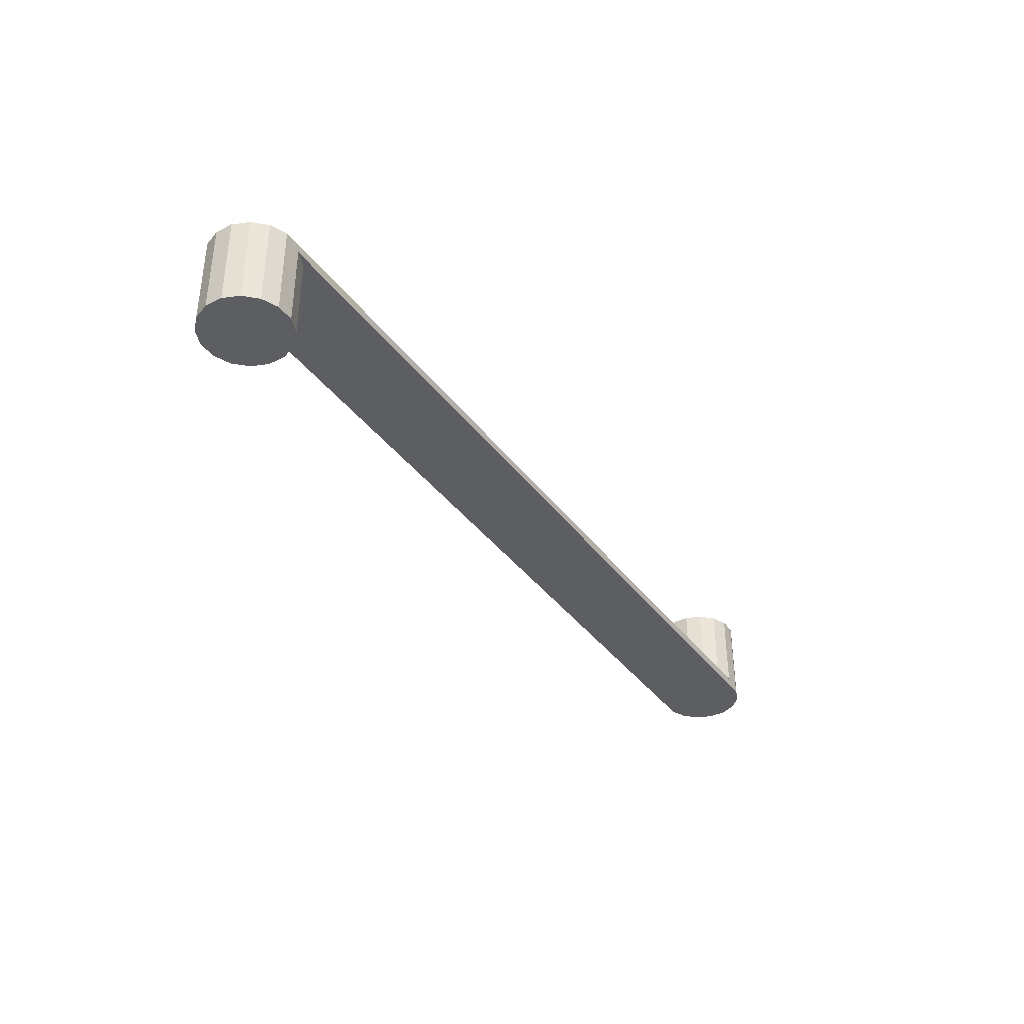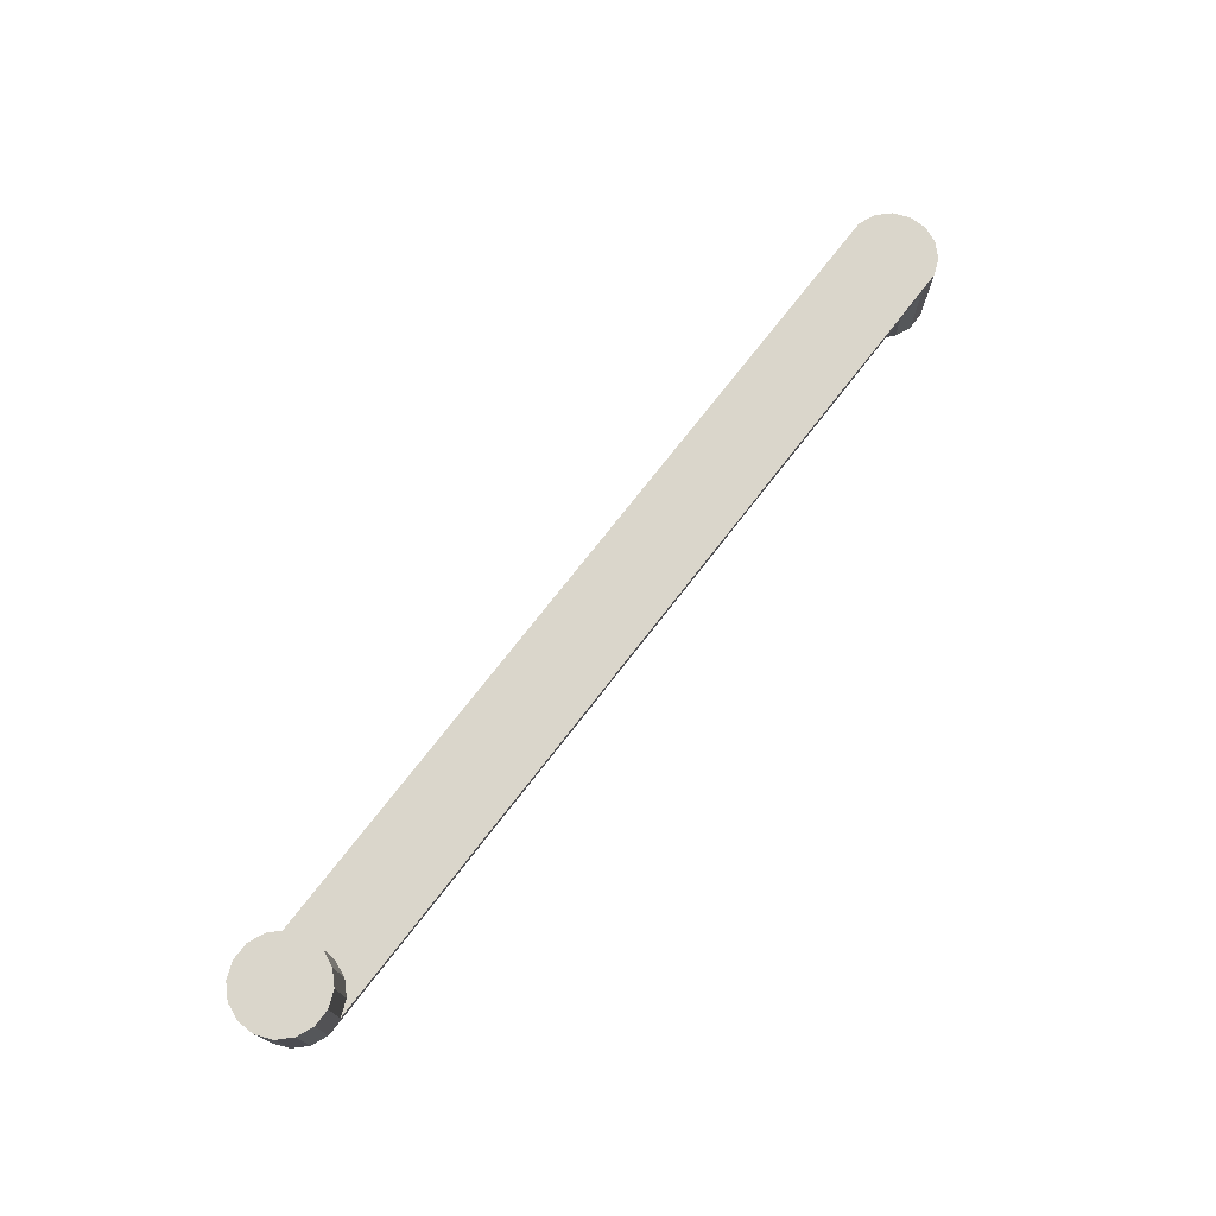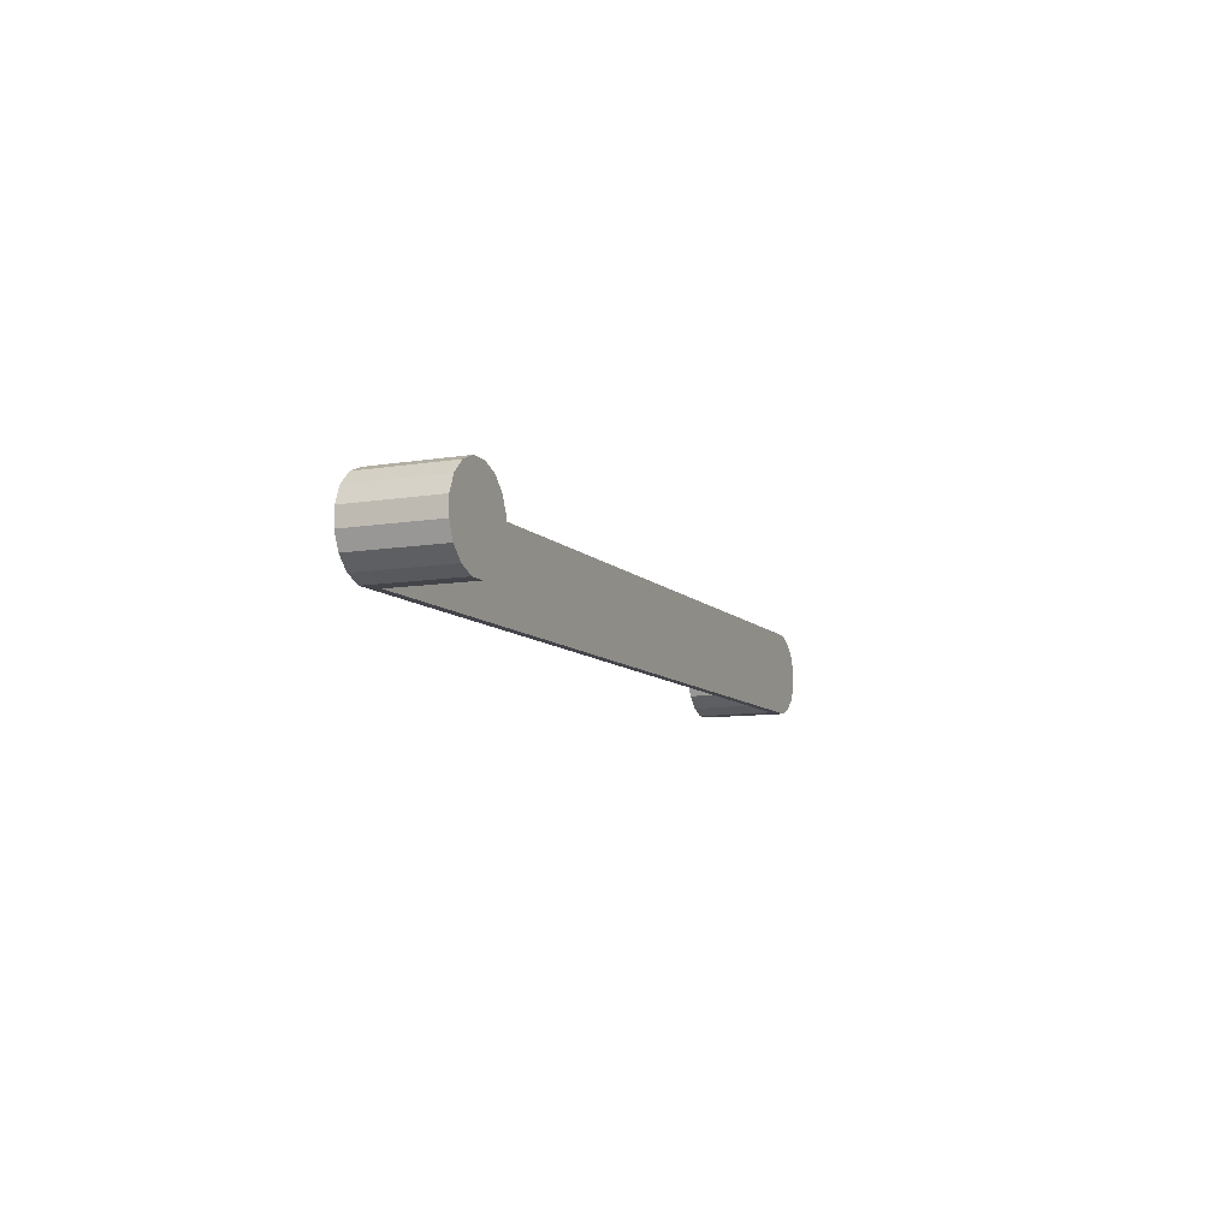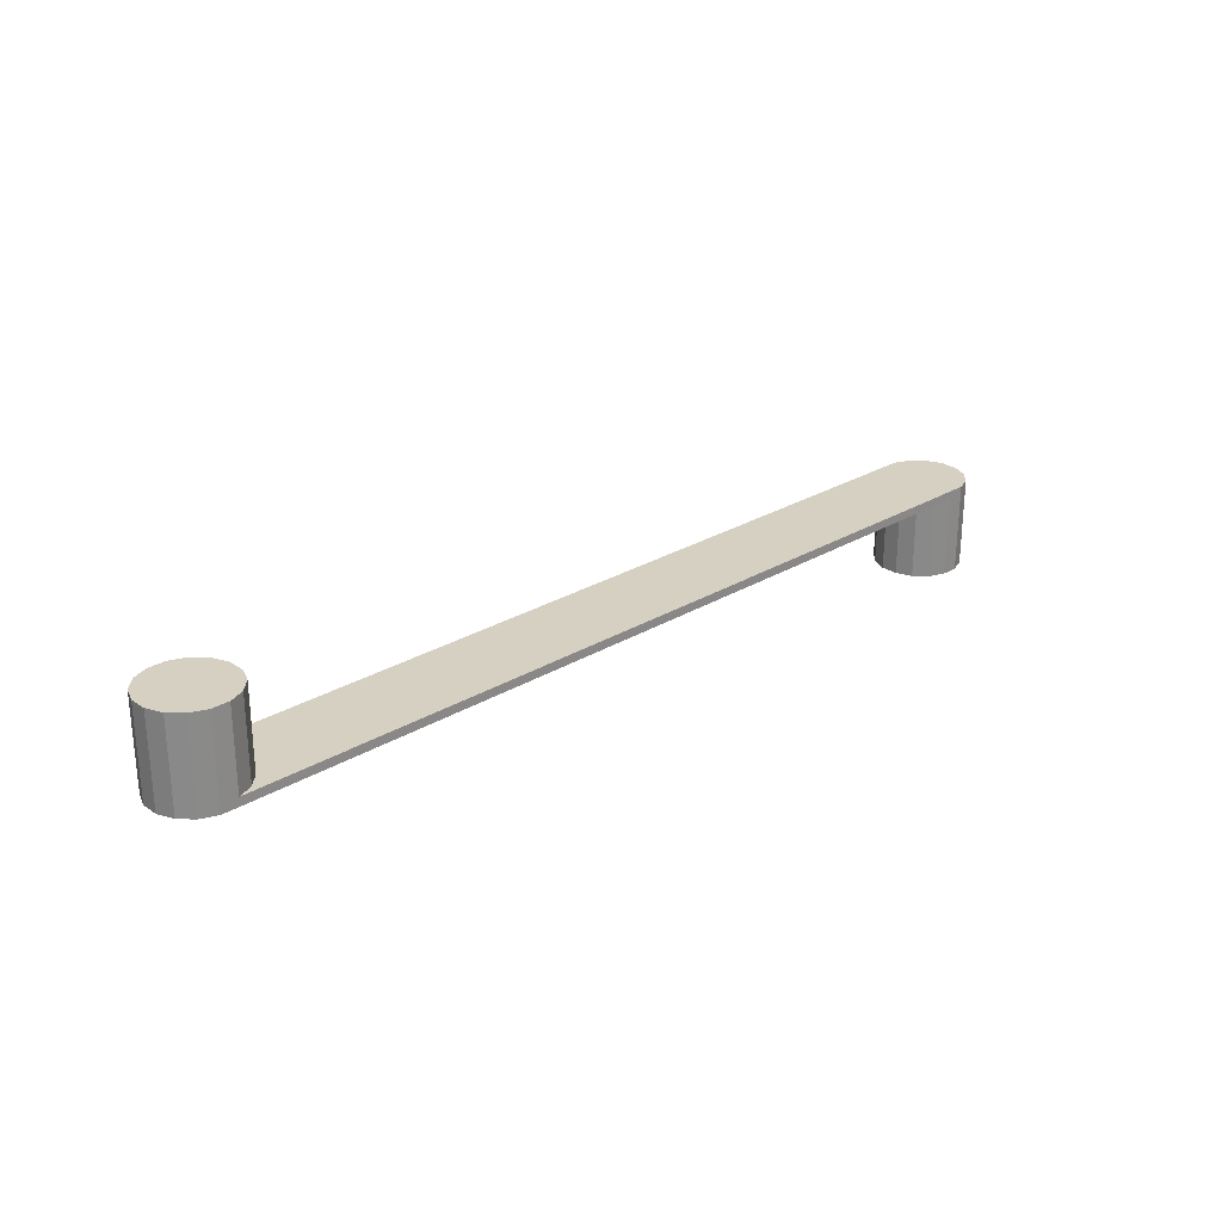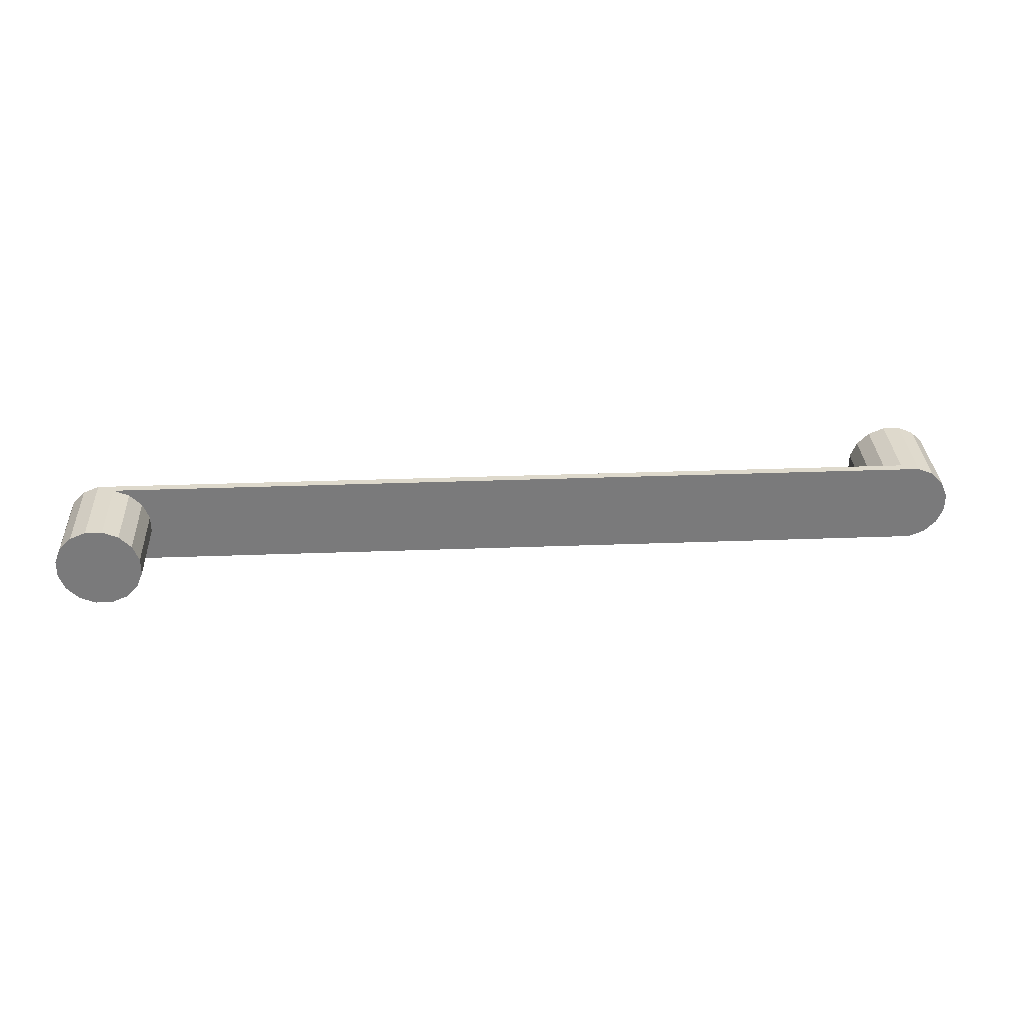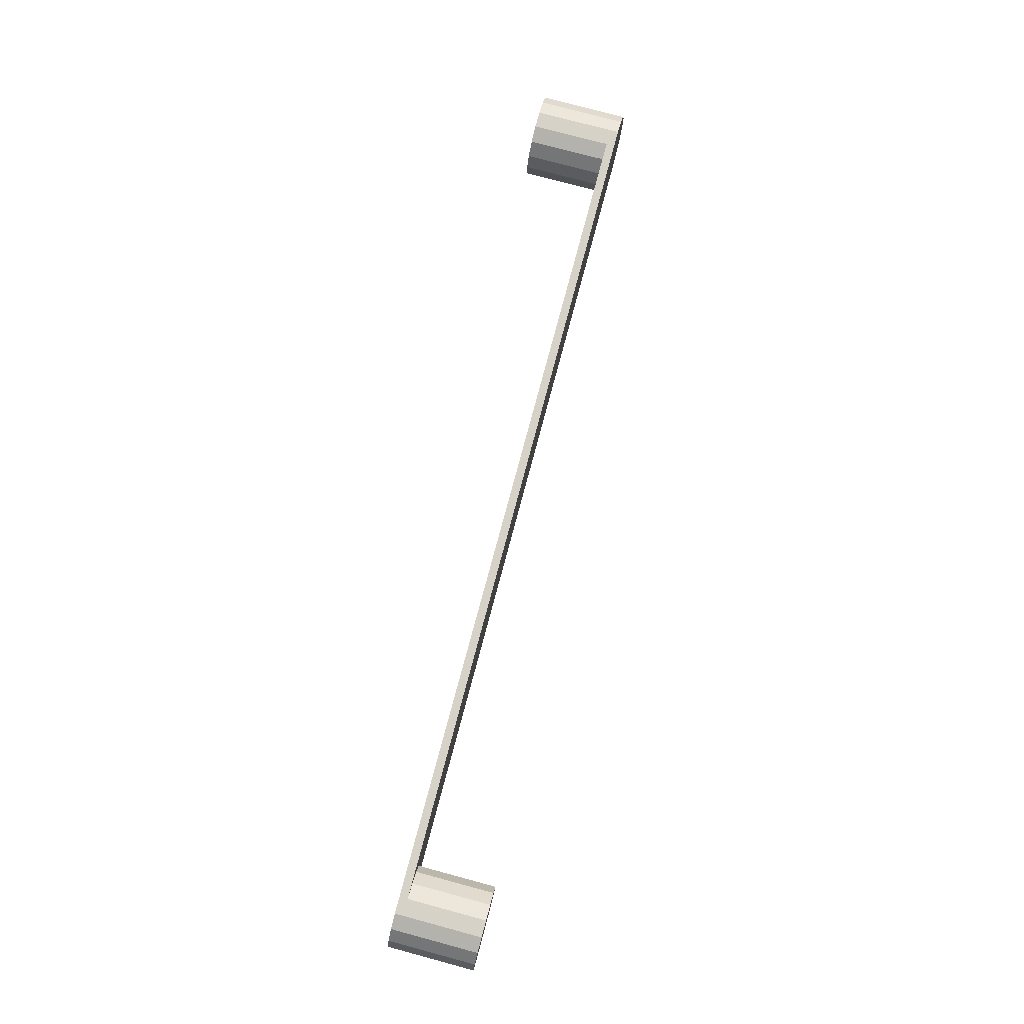
<metadata>
{"format":"obj","ext":"obj","renderer":"f3d","projection":"perspective","resolution":1024,"background":"white","views":[{"elev":-37.9,"azim":-57.7,"up":"+Y"},{"elev":74.0,"azim":127.8,"up":"+Y"},{"elev":-9.2,"azim":-66.1,"up":"+Z"},{"elev":26.5,"azim":136.8,"up":"+Y"},{"elev":32.1,"azim":-3.0,"up":"+Z"},{"elev":77.5,"azim":105.0,"up":"+Z"}]}
</metadata>
<code>
o Bigarm_Bigarm.001
v 4.717 0.05 -0.4239
v 4.901 0.05 -0.5
v 4.717 1 -0.4239
v 4.901 1 -0.5
v 4.576 0.05 -0.2832
v 4.576 1 -0.2832
v 4.5 0.05 -0.09946
v 4.5 1 -0.09946
v 4.5 0.05 0.09946
v 4.5 1 0.09946
v 4.576 0.05 0.2832
v 4.576 1 0.2832
v 4.717 0.05 0.4239
v 4.717 1 0.4239
v 4.901 0.05 0.5
v 4.901 1 0.5
v 5.099 1 0.5
v 5.283 1 0.4239
v 5.099 -0.05 0.5
v 5.283 -0.05 0.4239
v 5.424 1 0.2832
v 5.424 -0.05 0.2832
v 5.5 1 0.09946
v 5.5 -0.05 0.09946
v 5.5 1 -0.09946
v 5.5 -0.05 -0.09946
v 5.424 1 -0.2832
v 5.424 -0.05 -0.2832
v 5.283 1 -0.4239
v 5.283 -0.05 -0.4239
v 5.099 1 -0.5
v 5.099 -0.05 -0.5
v -5.099 -1 -0.5
v -5.099 -1 0.5
v -4.901 -1 -0.5
v -4.901 -1 0.5
v -4.717 -1 -0.4239
v -4.717 -1 0.4239
v -4.576 -1 -0.2832
v -4.576 -1 0.2832
v -4.5 -1 -0.09946
v -4.5 -1 0.09946
v -5.283 -1 0.4239
v -5.283 -1 -0.4239
v -5.424 -1 0.2832
v -5.424 -1 -0.2832
v -5.5 -1 0.09946
v -5.5 -1 -0.09946
v -5.099 0.05 -0.5
v -5.283 0.05 -0.4239
v -5.424 0.05 -0.2832
v -5.5 0.05 -0.09946
v -5.5 0.05 0.09946
v -5.424 0.05 0.2832
v -5.283 0.05 0.4239
v -5.099 0.05 0.5
v -4.901 -0.05 0.5
v -4.717 -0.05 0.4239
v -4.576 -0.05 0.2832
v -4.5 -0.05 0.09946
v -4.5 -0.05 -0.09946
v -4.576 -0.05 -0.2832
v -4.717 -0.05 -0.4239
v -4.901 -0.05 -0.5
f 1 3 2
f 3 4 2
f 5 6 1
f 6 3 1
f 7 8 5
f 8 6 5
f 9 10 7
f 10 8 7
f 11 12 9
f 12 10 9
f 13 14 11
f 14 12 11
f 15 16 13
f 16 14 13
f 17 19 18
f 19 20 18
f 18 20 21
f 20 22 21
f 21 22 23
f 22 24 23
f 23 24 25
f 24 26 25
f 25 26 27
f 26 28 27
f 27 28 29
f 28 30 29
f 29 30 31
f 30 32 31
f 31 4 17
f 4 16 17
f 4 3 16
f 3 14 16
f 3 6 14
f 6 12 14
f 6 8 12
f 8 10 12
f 17 18 31
f 18 29 31
f 18 21 29
f 21 27 29
f 21 23 27
f 23 25 27
f 33 35 34
f 35 36 34
f 35 37 36
f 37 38 36
f 37 39 38
f 39 40 38
f 39 41 40
f 41 42 40
f 34 43 33
f 43 44 33
f 43 45 44
f 45 46 44
f 45 47 46
f 47 48 46
f 49 33 50
f 33 44 50
f 50 44 51
f 44 46 51
f 51 46 52
f 46 48 52
f 52 48 53
f 48 47 53
f 53 47 54
f 47 45 54
f 54 45 55
f 45 43 55
f 55 43 56
f 43 34 56
f 57 36 58
f 36 38 58
f 58 38 59
f 38 40 59
f 59 40 60
f 40 42 60
f 60 42 61
f 42 41 61
f 61 41 62
f 41 39 62
f 62 39 63
f 39 37 63
f 63 37 64
f 37 35 64
f 57 58 19
f 58 59 19
f 59 20 19
f 59 22 20
f 59 60 22
f 60 24 22
f 60 26 24
f 60 61 26
f 61 28 26
f 61 62 28
f 62 30 28
f 62 32 30
f 64 32 63
f 32 62 63
f 34 57 56
f 57 15 56
f 57 19 15
f 19 17 15
f 17 16 15
f 57 34 36
f 49 2 64
f 2 32 64
f 2 31 32
f 49 64 33
f 64 35 33
f 31 2 4
f 2 49 1
f 49 5 1
f 49 50 5
f 50 51 5
f 51 7 5
f 51 52 7
f 52 9 7
f 52 53 9
f 53 54 9
f 54 11 9
f 54 55 11
f 55 56 11
f 56 13 11
f 56 15 13

</code>
